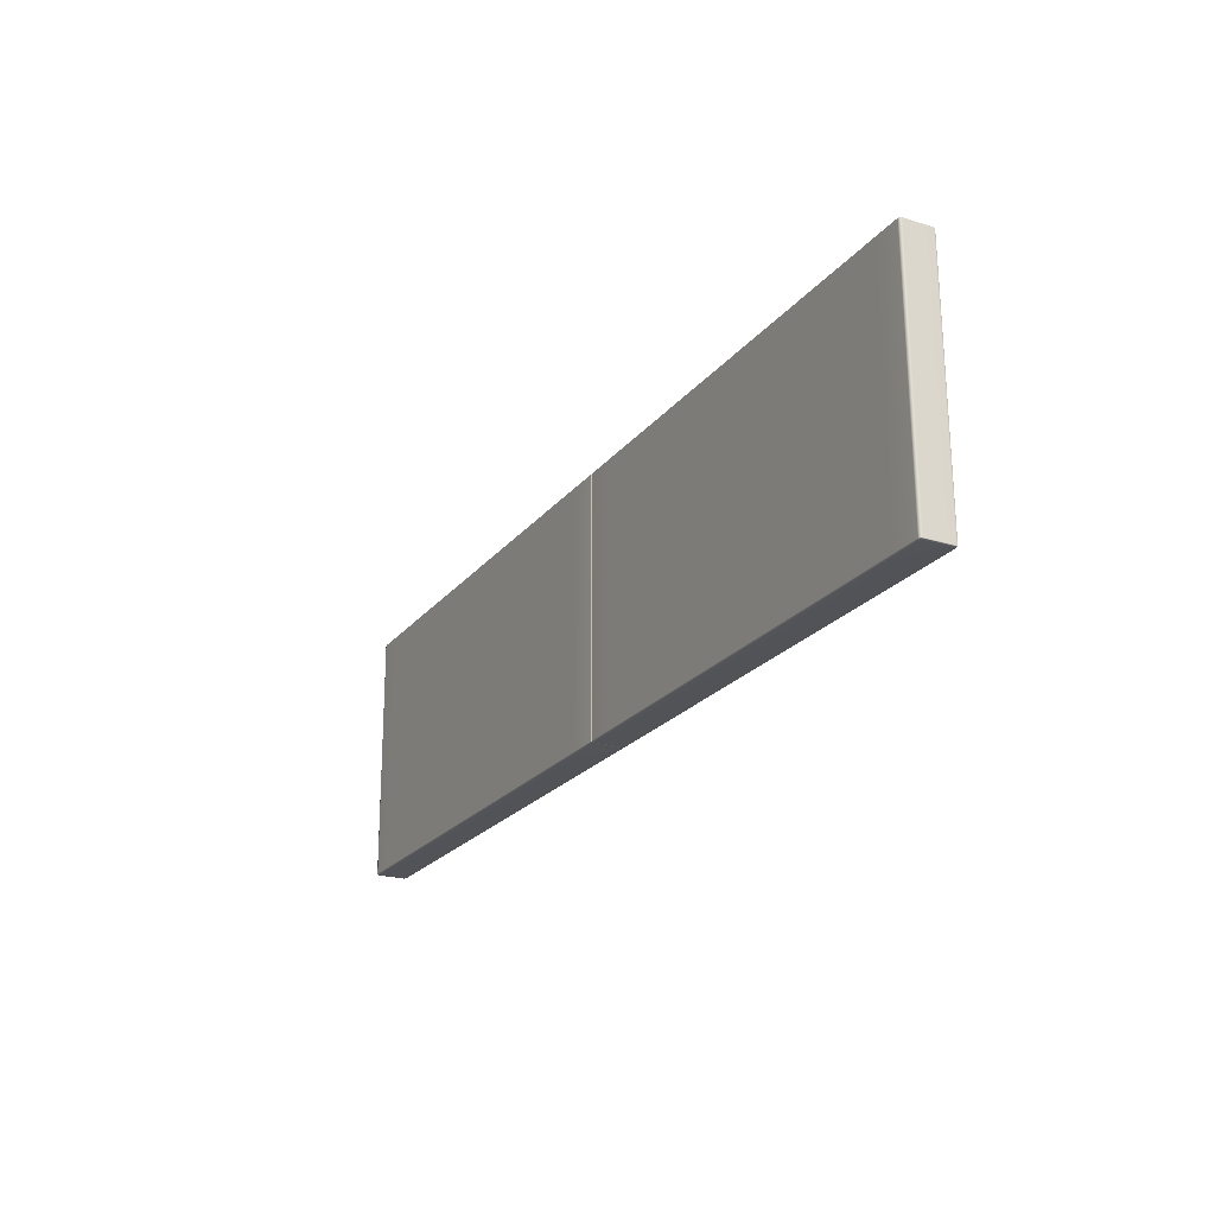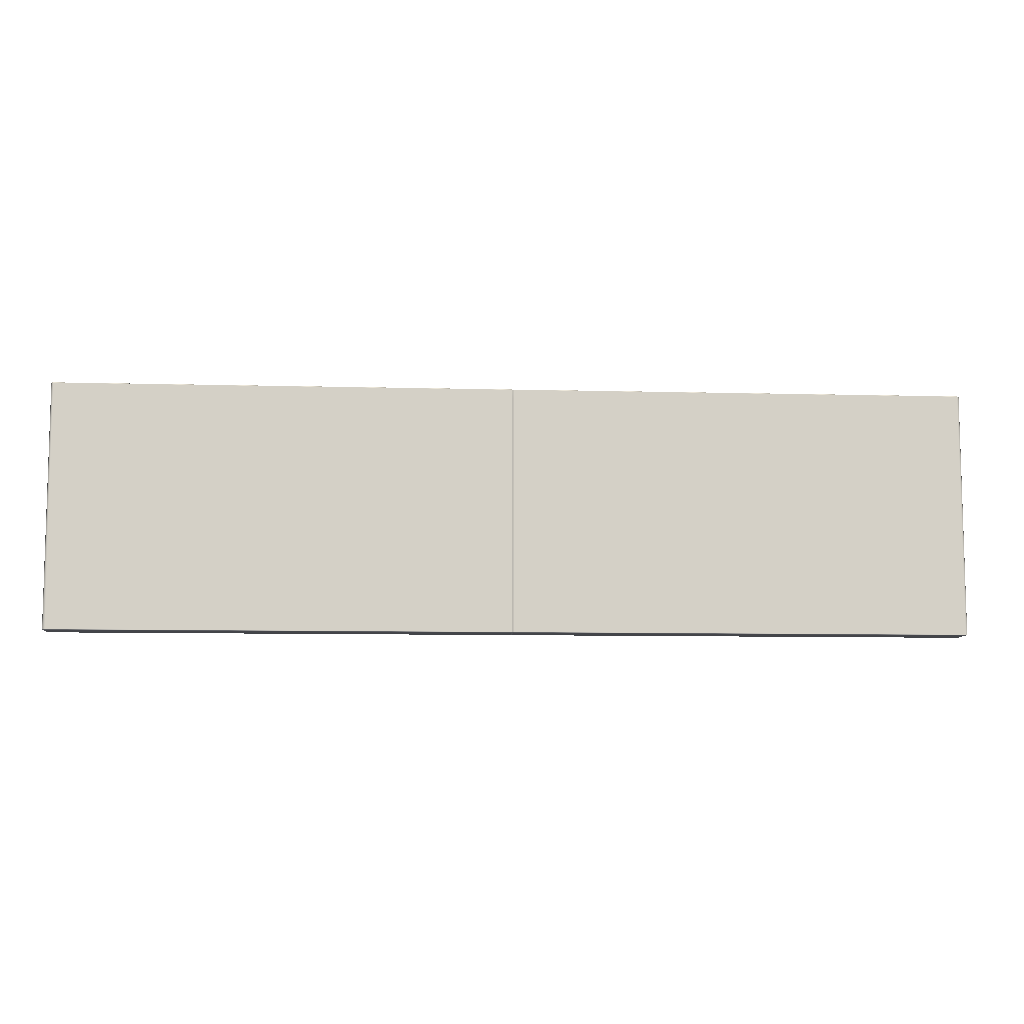
<metadata>
{"format":"obj","ext":"obj","renderer":"f3d","projection":"perspective","resolution":1024,"background":"white","views":[{"elev":-22.7,"azim":-118.2,"up":"+Z"},{"elev":-8.7,"azim":175.9,"up":"+Z"}]}
</metadata>
<code>
g ENV_S04_Path_Round_S_Vinyl_Dark_MO
v 8.324 4.758 -2.281
v 8.324 4.728 -2.29
v 8.318 4.733 -2.283
v 8.338 4.758 -2.29
v 8.338 5.245 -2.29
v 8.324 5.245 -2.281
v 8.338 4.757 -2.44
v 8.324 4.727 -2.44
v 8.324 5.276 -2.29
v 8.318 5.27 -2.283
v 8.338 5.245 -2.44
v 8.324 5.275 -2.44
v 8.338 4.751 -4.198
v 8.324 4.721 -4.198
v 8.338 5.239 -4.198
v 8.324 5.269 -4.198
v 8.291 4.728 -2.281
v 8.324 4.758 -2.281
v 8.318 4.733 -2.283
v 8.291 4.758 -2.277
v 8.324 5.245 -2.281
v 7.8 4.758 -2.277
v 7.8 4.728 -2.281
v 6.364 4.758 -2.277
v 6.364 4.728 -2.281
v 6.364 5.246 -2.277
v 7.8 5.246 -2.277
v 6.364 5.276 -2.281
v 7.8 5.276 -2.281
v 8.291 5.246 -2.277
v 8.291 5.276 -2.281
v 8.318 5.27 -2.283
v 8.291 5.276 -2.281
v 8.324 5.276 -2.29
v 8.318 5.27 -2.283
v 8.291 5.288 -2.29
v 8.324 5.275 -2.44
v 7.8 5.288 -2.29
v 7.8 5.276 -2.281
v 8.291 5.288 -2.44
v 8.324 5.269 -4.198
v 8.291 5.281 -4.198
v 7.8 5.288 -2.44
v 7.8 5.281 -4.198
v 6.364 5.288 -2.29
v 6.364 5.276 -2.281
v 6.364 5.288 -2.44
v 6.364 5.281 -4.198
v 0.01838 4.758 -2.281
v 0.04074 4.728 -2.281
v 0.01838 4.733 -2.283
v 0.04074 4.758 -2.277
v 0.6205 4.728 -2.281
v 0.04074 5.245 -2.277
v 0.01838 5.245 -2.281
v 0.6205 4.758 -2.277
v 2.056 4.728 -2.281
v 2.056 4.758 -2.277
v 0.6207 5.245 -2.277
v 2.056 5.246 -2.277
v 0.04074 5.276 -2.281
v 0.01838 5.27 -2.283
v 0.6207 5.276 -2.281
v 2.056 5.276 -2.281
v 0.01838 5.276 -2.29
v 0.04074 5.276 -2.281
v 0.01838 5.27 -2.283
v 0.04074 5.288 -2.29
v 0.6207 5.276 -2.281
v 0.04074 5.288 -2.44
v 0.01838 5.275 -2.44
v 0.6207 5.288 -2.29
v 2.056 5.276 -2.281
v 2.056 5.288 -2.29
v 2.057 5.288 -2.44
v 0.621 5.288 -2.44
v 2.057 5.281 -4.198
v 0.621 5.281 -4.198
v 0.04074 5.281 -4.198
v 0.01838 5.269 -4.198
v 4.928 4.758 -2.277
v 6.364 4.728 -2.281
v 4.928 4.728 -2.281
v 6.364 4.758 -2.277
v 4.928 5.246 -2.277
v 6.364 5.246 -2.277
v 4.928 5.276 -2.281
v 6.364 5.276 -2.281
v 4.928 5.288 -2.29
v 6.364 5.276 -2.281
v 4.928 5.276 -2.281
v 6.364 5.288 -2.29
v 6.364 5.288 -2.44
v 4.928 5.288 -2.44
v 4.928 5.281 -4.198
v 6.364 5.281 -4.198
v 3.492 4.758 -2.277
v 4.928 4.728 -2.281
v 3.492 4.728 -2.281
v 4.928 4.758 -2.277
v 3.492 5.246 -2.277
v 4.928 5.246 -2.277
v 3.492 5.276 -2.281
v 4.928 5.276 -2.281
v 3.492 5.288 -2.29
v 4.928 5.276 -2.281
v 3.492 5.276 -2.281
v 4.928 5.288 -2.29
v 4.928 5.288 -2.44
v 3.493 5.288 -2.44
v 4.928 5.281 -4.198
v 3.493 5.281 -4.198
v 2.056 4.758 -2.277
v 3.492 4.728 -2.281
v 2.056 4.728 -2.281
v 3.492 4.758 -2.277
v 2.056 5.246 -2.277
v 3.492 5.246 -2.277
v 2.056 5.276 -2.281
v 3.492 5.276 -2.281
v 2.056 5.288 -2.29
v 3.492 5.276 -2.281
v 2.056 5.276 -2.281
v 3.492 5.288 -2.29
v 3.493 5.288 -2.44
v 2.057 5.288 -2.44
v 3.493 5.281 -4.198
v 2.057 5.281 -4.198
v -8.298 4.728 -2.29
v -8.298 4.758 -2.281
v -8.292 4.733 -2.283
v -8.312 4.758 -2.29
v -8.312 4.757 -2.44
v -8.298 4.727 -2.44
v -8.312 5.245 -2.29
v -8.298 5.245 -2.281
v -8.312 4.751 -4.198
v -8.298 4.721 -4.198
v -8.312 5.239 -4.198
v -8.312 5.245 -2.44
v -8.298 5.269 -4.198
v -8.298 5.275 -2.44
v -8.298 5.276 -2.29
v -8.292 5.27 -2.283
v -8.298 4.758 -2.281
v -8.266 4.728 -2.281
v -8.292 4.733 -2.283
v -8.266 4.758 -2.277
v -8.298 5.245 -2.281
v -7.776 4.758 -2.277
v -7.776 4.728 -2.281
v -6.34 4.758 -2.277
v -6.34 4.728 -2.281
v -6.34 5.246 -2.277
v -7.776 5.246 -2.277
v -6.34 5.276 -2.281
v -7.776 5.276 -2.281
v -8.266 5.246 -2.277
v -8.266 5.276 -2.281
v -8.292 5.27 -2.283
v -8.298 5.276 -2.29
v -8.266 5.276 -2.281
v -8.292 5.27 -2.283
v -8.266 5.288 -2.29
v -8.298 5.275 -2.44
v -7.776 5.288 -2.29
v -7.776 5.276 -2.281
v -8.266 5.288 -2.44
v -6.34 5.288 -2.29
v -6.34 5.276 -2.281
v -7.776 5.288 -2.44
v -6.34 5.288 -2.44
v -6.34 5.281 -4.198
v -7.776 5.281 -4.198
v -8.266 5.281 -4.198
v -8.298 5.269 -4.198
v -0.003719 4.728 -2.281
v 0.01838 4.758 -2.281
v 0.01838 4.733 -2.283
v -0.003719 4.758 -2.277
v -0.5967 4.728 -2.281
v -0.003719 5.245 -2.277
v 0.01838 5.245 -2.281
v -0.5967 4.758 -2.277
v -2.033 4.728 -2.281
v -2.033 4.758 -2.277
v -0.5969 5.245 -2.277
v -2.033 5.245 -2.277
v -0.003719 5.276 -2.281
v 0.01838 5.27 -2.283
v -0.5969 5.276 -2.281
v -2.033 5.276 -2.281
v -0.003719 5.276 -2.281
v 0.01838 5.276 -2.29
v 0.01838 5.27 -2.283
v -0.003719 5.288 -2.29
v -0.5969 5.276 -2.281
v -0.003719 5.288 -2.44
v 0.01838 5.275 -2.44
v -0.5969 5.288 -2.29
v -2.033 5.276 -2.281
v -2.033 5.288 -2.29
v -2.033 5.288 -2.44
v -0.5972 5.288 -2.44
v -0.003973 5.281 -4.198
v 0.01838 5.269 -4.198
v -0.5972 5.281 -4.198
v -2.033 5.281 -4.198
v -6.34 4.728 -2.281
v -4.904 4.758 -2.277
v -4.904 4.728 -2.281
v -6.34 4.758 -2.277
v -4.904 5.246 -2.277
v -6.34 5.246 -2.277
v -4.904 5.276 -2.281
v -6.34 5.276 -2.281
v -6.34 5.276 -2.281
v -4.904 5.288 -2.29
v -4.904 5.276 -2.281
v -6.34 5.288 -2.29
v -6.34 5.288 -2.44
v -4.904 5.288 -2.44
v -4.904 5.281 -4.198
v -6.34 5.281 -4.198
v -4.904 4.728 -2.281
v -3.469 4.758 -2.277
v -3.469 4.728 -2.281
v -4.904 4.758 -2.277
v -3.469 5.246 -2.277
v -4.904 5.246 -2.277
v -3.469 5.276 -2.281
v -4.904 5.276 -2.281
v -4.904 5.276 -2.281
v -3.469 5.288 -2.29
v -3.469 5.276 -2.281
v -4.904 5.288 -2.29
v -4.904 5.288 -2.44
v -3.469 5.288 -2.44
v -3.469 5.281 -4.198
v -4.904 5.281 -4.198
v -3.469 4.728 -2.281
v -2.033 4.758 -2.277
v -2.033 4.728 -2.281
v -3.469 4.758 -2.277
v -2.033 5.245 -2.277
v -3.469 5.246 -2.277
v -2.033 5.276 -2.281
v -3.469 5.276 -2.281
v -3.469 5.276 -2.281
v -2.033 5.288 -2.29
v -2.033 5.276 -2.281
v -3.469 5.288 -2.29
v -3.469 5.288 -2.44
v -2.033 5.288 -2.44
v -3.469 5.281 -4.198
v -2.033 5.281 -4.198
v 8.324 5.261 -6.552
v 8.324 5.269 -4.198
v 8.291 5.281 -4.198
v 8.276 5.273 -6.552
v 7.8 5.281 -4.198
v 8.324 5.26 -6.721
v 7.8 5.273 -6.552
v 6.364 5.281 -4.198
v 6.364 5.273 -6.552
v 6.364 5.273 -6.721
v 7.8 5.273 -6.721
v 6.364 5.26 -6.731
v 7.8 5.26 -6.731
v 8.276 5.26 -6.731
v 8.318 5.255 -6.729
v 8.276 5.273 -6.721
v 8.324 4.742 -6.731
v 8.303 4.717 -6.729
v 8.309 4.712 -6.721
v 8.338 4.742 -6.721
v 8.338 5.23 -6.721
v 8.324 5.23 -6.731
v 8.338 4.743 -6.552
v 8.324 4.713 -6.552
v 8.324 4.721 -4.198
v 8.338 4.751 -4.198
v 8.338 5.239 -4.198
v 8.338 5.23 -6.552
v 8.324 5.269 -4.198
v 8.324 5.261 -6.552
v 8.324 5.26 -6.721
v 8.318 5.255 -6.729
v 6.364 5.281 -4.198
v 4.928 5.281 -4.198
v 4.928 5.273 -6.552
v 6.364 5.273 -6.552
v 4.928 5.273 -6.721
v 6.364 5.273 -6.721
v 4.928 5.26 -6.731
v 6.364 5.26 -6.731
v 4.928 5.273 -6.552
v 4.928 5.281 -4.198
v 3.493 5.281 -4.198
v 3.493 5.273 -6.552
v 3.493 5.273 -6.721
v 4.928 5.273 -6.721
v 3.493 5.26 -6.731
v 4.928 5.26 -6.731
v 3.493 5.273 -6.552
v 3.493 5.281 -4.198
v 2.057 5.281 -4.198
v 2.057 5.273 -6.552
v 2.057 5.273 -6.721
v 3.493 5.273 -6.721
v 2.057 5.26 -6.731
v 3.493 5.26 -6.731
v 2.057 5.273 -6.552
v 2.057 5.281 -4.198
v 0.621 5.281 -4.198
v 0.621 5.273 -6.552
v 0.04074 5.281 -4.198
v 0.621 5.273 -6.721
v 2.057 5.273 -6.721
v 0.04074 5.273 -6.552
v 0.01838 5.269 -4.198
v 0.01838 5.261 -6.552
v 0.04074 5.273 -6.721
v 0.01838 5.26 -6.721
v 0.04074 5.26 -6.731
v 0.01838 5.255 -6.729
v 0.621 5.26 -6.731
v 2.057 5.26 -6.731
v 8.324 4.742 -6.731
v 8.276 4.712 -6.731
v 8.303 4.717 -6.729
v 8.276 4.742 -6.735
v 8.324 5.23 -6.731
v 7.8 4.742 -6.735
v 7.8 4.712 -6.731
v 6.364 4.712 -6.731
v 6.364 4.742 -6.735
v 8.276 5.23 -6.735
v 7.8 5.23 -6.735
v 6.364 5.23 -6.735
v 7.8 5.26 -6.731
v 6.364 5.26 -6.731
v 8.276 5.26 -6.731
v 8.318 5.255 -6.729
v 0.04074 4.712 -6.731
v 0.01838 4.742 -6.731
v 0.01838 4.717 -6.729
v 0.04074 4.742 -6.735
v 0.621 4.742 -6.735
v 0.621 4.712 -6.731
v 0.04074 5.23 -6.735
v 0.01838 5.23 -6.731
v 2.057 4.742 -6.735
v 2.057 4.712 -6.731
v 2.057 5.23 -6.735
v 0.621 5.23 -6.735
v 2.057 5.26 -6.731
v 0.621 5.26 -6.731
v 0.04074 5.26 -6.731
v 0.01838 5.255 -6.729
v 6.364 4.742 -6.735
v 4.928 4.712 -6.731
v 6.364 4.712 -6.731
v 4.928 4.742 -6.735
v 6.364 5.23 -6.735
v 4.928 5.23 -6.735
v 6.364 5.26 -6.731
v 4.928 5.26 -6.731
v 4.928 4.742 -6.735
v 3.493 4.712 -6.731
v 4.928 4.712 -6.731
v 3.493 4.742 -6.735
v 4.928 5.23 -6.735
v 3.493 5.23 -6.735
v 4.928 5.26 -6.731
v 3.493 5.26 -6.731
v 3.493 4.742 -6.735
v 2.057 4.712 -6.731
v 3.493 4.712 -6.731
v 2.057 4.742 -6.735
v 3.493 5.23 -6.735
v 2.057 5.23 -6.735
v 3.493 5.26 -6.731
v 2.057 5.26 -6.731
v -6.34 5.273 -6.552
v -6.34 5.281 -4.198
v -7.776 5.281 -4.198
v -7.776 5.273 -6.552
v -6.34 5.273 -6.721
v -8.266 5.281 -4.198
v -7.776 5.273 -6.721
v -6.34 5.26 -6.731
v -7.776 5.26 -6.731
v -8.266 5.26 -6.731
v -8.266 5.273 -6.552
v -8.298 5.269 -4.198
v -8.298 5.261 -6.552
v -8.298 5.26 -6.721
v -8.292 5.255 -6.729
v -8.266 5.273 -6.721
v -8.298 5.261 -6.552
v -8.298 5.269 -4.198
v -8.312 5.239 -4.198
v -8.312 5.23 -6.552
v -8.312 4.751 -4.198
v -8.312 5.23 -6.721
v -8.298 5.26 -6.721
v -8.312 4.743 -6.552
v -8.298 4.721 -4.198
v -8.298 4.713 -6.552
v -8.298 4.712 -6.721
v -8.312 4.742 -6.721
v -8.298 4.742 -6.731
v -8.292 4.717 -6.729
v -8.298 5.23 -6.731
v -8.292 5.255 -6.729
v -4.904 5.273 -6.552
v -4.904 5.281 -4.198
v -6.34 5.281 -4.198
v -6.34 5.273 -6.552
v -4.904 5.273 -6.721
v -6.34 5.273 -6.721
v -4.904 5.26 -6.731
v -6.34 5.26 -6.731
v -3.469 5.273 -6.552
v -3.469 5.281 -4.198
v -4.904 5.281 -4.198
v -4.904 5.273 -6.552
v -3.469 5.273 -6.721
v -4.904 5.273 -6.721
v -3.469 5.26 -6.731
v -4.904 5.26 -6.731
v -2.033 5.281 -4.198
v -3.469 5.281 -4.198
v -3.469 5.273 -6.552
v -2.033 5.273 -6.552
v -2.033 5.273 -6.721
v -3.469 5.273 -6.721
v -2.033 5.26 -6.731
v -3.469 5.26 -6.731
v -0.003973 5.26 -6.731
v 0.01838 5.255 -6.729
v 0.01838 5.26 -6.721
v -0.003973 5.273 -6.721
v 0.01838 5.261 -6.552
v -0.5972 5.273 -6.721
v -0.5972 5.26 -6.731
v -0.003973 5.273 -6.552
v 0.01838 5.269 -4.198
v -0.003973 5.281 -4.198
v -0.5972 5.281 -4.198
v -0.5972 5.273 -6.552
v -2.033 5.281 -4.198
v -2.033 5.273 -6.552
v -2.033 5.273 -6.721
v -2.033 5.26 -6.731
v -8.266 4.712 -6.731
v -8.298 4.742 -6.731
v -8.292 4.717 -6.729
v -8.266 4.742 -6.735
v -8.298 5.23 -6.731
v -7.776 4.742 -6.735
v -7.776 4.712 -6.731
v -6.34 4.712 -6.731
v -6.34 4.742 -6.735
v -8.266 5.23 -6.735
v -7.776 5.23 -6.735
v -6.34 5.23 -6.735
v -7.776 5.26 -6.731
v -6.34 5.26 -6.731
v -8.266 5.26 -6.731
v -8.292 5.255 -6.729
v 0.01838 4.742 -6.731
v -0.003719 4.712 -6.731
v 0.01838 4.717 -6.729
v -0.003719 4.742 -6.735
v -0.003719 5.23 -6.735
v 0.01838 5.23 -6.731
v -0.5972 4.742 -6.735
v -0.5972 4.712 -6.731
v -0.003973 5.26 -6.731
v 0.01838 5.255 -6.729
v -0.5972 5.26 -6.731
v -0.5972 5.23 -6.735
v -2.033 5.26 -6.731
v -2.033 5.23 -6.735
v -2.033 4.742 -6.735
v -2.033 4.712 -6.731
v -4.904 4.712 -6.731
v -6.34 4.742 -6.735
v -6.34 4.712 -6.731
v -4.904 4.742 -6.735
v -6.34 5.23 -6.735
v -4.904 5.23 -6.735
v -6.34 5.26 -6.731
v -4.904 5.26 -6.731
v -3.469 4.712 -6.731
v -4.904 4.742 -6.735
v -4.904 4.712 -6.731
v -3.469 4.742 -6.735
v -4.904 5.23 -6.735
v -3.469 5.23 -6.735
v -4.904 5.26 -6.731
v -3.469 5.26 -6.731
v -2.033 4.712 -6.731
v -3.469 4.742 -6.735
v -3.469 4.712 -6.731
v -2.033 4.742 -6.735
v -3.469 5.23 -6.735
v -2.033 5.23 -6.735
v -3.469 5.26 -6.731
v -2.033 5.26 -6.731
g ENV_S04_Path_Round_S_Vinyl_Dark_MO_0
f 3 2 1
f 2 4 1
f 4 5 1
f 5 6 1
f 4 2 7
f 4 7 5
f 2 8 7
f 5 9 6
f 9 10 6
f 5 11 9
f 7 11 5
f 11 12 9
f 13 7 8
f 11 7 13
f 14 13 8
f 15 11 13
f 12 11 15
f 16 12 15
f 19 18 17
f 18 20 17
f 18 21 20
f 20 22 17
f 22 23 17
f 22 24 23
f 24 25 23
f 24 22 26
f 22 27 26
f 22 20 27
f 26 27 28
f 27 29 28
f 20 30 27
f 27 30 29
f 21 30 20
f 30 31 29
f 30 21 31
f 21 32 31
f 35 34 33
f 34 36 33
f 34 37 36
f 36 38 33
f 38 39 33
f 37 40 36
f 36 40 38
f 40 37 41
f 42 40 41
f 43 40 42
f 40 43 38
f 44 43 42
f 38 45 39
f 38 43 45
f 45 46 39
f 43 47 45
f 47 43 44
f 48 47 44
f 51 50 49
f 50 52 49
f 50 53 52
f 52 54 49
f 54 55 49
f 53 56 52
f 53 57 56
f 57 58 56
f 56 59 52
f 56 58 59
f 59 54 52
f 58 60 59
f 54 61 55
f 54 59 61
f 61 62 55
f 59 63 61
f 59 60 63
f 60 64 63
f 67 66 65
f 66 68 65
f 66 69 68
f 68 70 65
f 70 71 65
f 69 72 68
f 69 73 72
f 73 74 72
f 74 75 72
f 72 76 68
f 75 76 72
f 76 70 68
f 76 75 77
f 78 76 77
f 70 76 78
f 79 70 78
f 71 70 79
f 80 71 79
f 83 82 81
f 82 84 81
f 81 84 85
f 84 86 85
f 85 86 87
f 86 88 87
f 91 90 89
f 90 92 89
f 92 93 89
f 93 94 89
f 95 94 93
f 96 95 93
f 99 98 97
f 98 100 97
f 97 100 101
f 100 102 101
f 101 102 103
f 102 104 103
f 107 106 105
f 106 108 105
f 108 109 105
f 109 110 105
f 110 109 111
f 112 110 111
f 115 114 113
f 114 116 113
f 113 116 117
f 116 118 117
f 117 118 119
f 118 120 119
f 123 122 121
f 122 124 121
f 124 125 121
f 125 126 121
f 126 125 127
f 128 126 127
f 131 130 129
f 130 132 129
f 132 133 129
f 133 134 129
f 132 130 135
f 132 135 133
f 130 136 135
f 134 133 137
f 138 134 137
f 137 133 139
f 133 140 139
f 135 140 133
f 139 140 141
f 140 142 141
f 143 142 140
f 135 143 140
f 135 136 143
f 136 144 143
f 147 146 145
f 146 148 145
f 145 148 149
f 148 146 150
f 146 151 150
f 150 151 152
f 151 153 152
f 152 154 150
f 154 155 150
f 150 155 148
f 154 156 155
f 156 157 155
f 155 158 148
f 155 157 158
f 148 158 149
f 157 159 158
f 158 159 149
f 159 160 149
f 163 162 161
f 162 164 161
f 161 164 165
f 164 162 166
f 162 167 166
f 164 168 165
f 164 166 168
f 166 167 169
f 167 170 169
f 166 169 171
f 166 171 168
f 169 172 171
f 171 172 173
f 174 171 173
f 168 171 174
f 175 168 174
f 165 168 175
f 176 165 175
f 179 178 177
f 178 180 177
f 177 180 181
f 180 178 182
f 178 183 182
f 180 184 181
f 181 184 185
f 184 186 185
f 184 180 187
f 184 187 186
f 180 182 187
f 187 188 186
f 182 183 189
f 182 189 187
f 183 190 189
f 189 191 187
f 187 191 188
f 191 192 188
f 195 194 193
f 194 196 193
f 193 196 197
f 196 194 198
f 194 199 198
f 196 200 197
f 197 200 201
f 200 202 201
f 202 200 203
f 200 196 204
f 196 198 204
f 200 204 203
f 205 198 199
f 204 198 205
f 206 205 199
f 207 204 205
f 203 204 207
f 208 203 207
f 211 210 209
f 210 212 209
f 210 213 212
f 213 214 212
f 213 215 214
f 215 216 214
f 219 218 217
f 218 220 217
f 220 218 221
f 218 222 221
f 221 222 223
f 224 221 223
f 227 226 225
f 226 228 225
f 226 229 228
f 229 230 228
f 229 231 230
f 231 232 230
f 235 234 233
f 234 236 233
f 236 234 237
f 234 238 237
f 237 238 239
f 240 237 239
f 243 242 241
f 242 244 241
f 242 245 244
f 245 246 244
f 245 247 246
f 247 248 246
f 251 250 249
f 250 252 249
f 252 250 253
f 250 254 253
f 255 253 254
f 256 255 254
f 259 258 257
f 260 259 257
f 261 259 260
f 257 262 260
f 263 261 260
f 264 261 263
f 265 264 263
f 265 263 266
f 263 267 266
f 263 260 267
f 266 267 268
f 267 269 268
f 269 267 270
f 271 270 262
f 262 272 260
f 260 272 267
f 267 272 270
f 270 272 262
f 275 274 273
f 276 275 273
f 276 273 277
f 273 278 277
f 275 276 279
f 280 275 279
f 280 279 281
f 279 282 281
f 283 282 279
f 279 276 284
f 284 283 279
f 276 277 284
f 285 283 284
f 286 285 284
f 284 277 286
f 277 287 286
f 277 278 287
f 278 288 287
f 291 290 289
f 292 291 289
f 291 292 293
f 292 294 293
f 293 294 295
f 294 296 295
f 299 298 297
f 300 299 297
f 300 297 301
f 297 302 301
f 301 302 303
f 302 304 303
f 307 306 305
f 308 307 305
f 308 305 309
f 305 310 309
f 309 310 311
f 310 312 311
f 315 314 313
f 316 315 313
f 317 315 316
f 316 313 318
f 313 319 318
f 320 317 316
f 316 318 320
f 321 317 320
f 322 321 320
f 320 323 322
f 318 323 320
f 323 324 322
f 323 325 324
f 323 318 325
f 325 326 324
f 318 327 325
f 318 319 327
f 319 328 327
f 331 330 329
f 330 332 329
f 329 332 333
f 332 330 334
f 330 335 334
f 335 336 334
f 336 337 334
f 332 338 333
f 332 334 338
f 334 337 339
f 334 339 338
f 337 340 339
f 339 340 341
f 339 341 338
f 340 342 341
f 341 343 338
f 338 343 333
f 343 344 333
f 347 346 345
f 346 348 345
f 348 349 345
f 349 350 345
f 348 346 351
f 346 352 351
f 349 353 350
f 353 354 350
f 353 349 355
f 349 348 356
f 349 356 355
f 348 351 356
f 355 356 357
f 356 358 357
f 356 351 358
f 351 359 358
f 351 352 359
f 352 360 359
f 363 362 361
f 362 364 361
f 361 364 365
f 364 366 365
f 365 366 367
f 366 368 367
f 371 370 369
f 370 372 369
f 369 372 373
f 372 374 373
f 373 374 375
f 374 376 375
f 379 378 377
f 378 380 377
f 377 380 381
f 380 382 381
f 381 382 383
f 382 384 383
f 387 386 385
f 388 387 385
f 385 389 388
f 390 387 388
f 389 391 388
f 389 392 391
f 392 393 391
f 393 394 391
f 395 390 388
f 388 391 395
f 396 390 395
f 397 396 395
f 397 395 398
f 399 398 394
f 391 400 395
f 394 400 391
f 395 400 398
f 398 400 394
f 403 402 401
f 404 403 401
f 405 403 404
f 404 401 406
f 401 407 406
f 408 405 404
f 409 405 408
f 410 409 408
f 410 408 411
f 408 404 412
f 408 412 411
f 404 406 412
f 412 413 411
f 412 406 413
f 413 414 411
f 406 415 413
f 406 407 415
f 407 416 415
f 419 418 417
f 420 419 417
f 417 421 420
f 421 422 420
f 421 423 422
f 423 424 422
f 427 426 425
f 428 427 425
f 425 429 428
f 429 430 428
f 429 431 430
f 431 432 430
f 435 434 433
f 436 435 433
f 436 437 435
f 437 438 435
f 437 439 438
f 439 440 438
f 443 442 441
f 444 443 441
f 445 443 444
f 444 441 446
f 441 447 446
f 448 445 444
f 448 444 446
f 445 448 449
f 448 450 449
f 451 450 448
f 452 451 448
f 452 448 446
f 453 451 452
f 454 453 452
f 452 446 454
f 446 455 454
f 446 447 455
f 447 456 455
f 459 458 457
f 458 460 457
f 458 461 460
f 460 462 457
f 462 463 457
f 463 462 464
f 462 465 464
f 461 466 460
f 460 466 462
f 462 467 465
f 466 467 462
f 467 468 465
f 467 469 468
f 467 466 469
f 469 470 468
f 466 471 469
f 466 461 471
f 461 472 471
f 475 474 473
f 474 476 473
f 476 477 473
f 477 478 473
f 476 474 479
f 474 480 479
f 477 481 478
f 481 482 478
f 483 481 477
f 484 477 476
f 484 483 477
f 479 484 476
f 485 483 484
f 486 485 484
f 486 484 479
f 487 486 479
f 479 480 487
f 480 488 487
f 491 490 489
f 490 492 489
f 490 493 492
f 493 494 492
f 493 495 494
f 495 496 494
f 499 498 497
f 498 500 497
f 498 501 500
f 501 502 500
f 501 503 502
f 503 504 502
f 507 506 505
f 506 508 505
f 506 509 508
f 509 510 508
f 509 511 510
f 511 512 510

</code>
